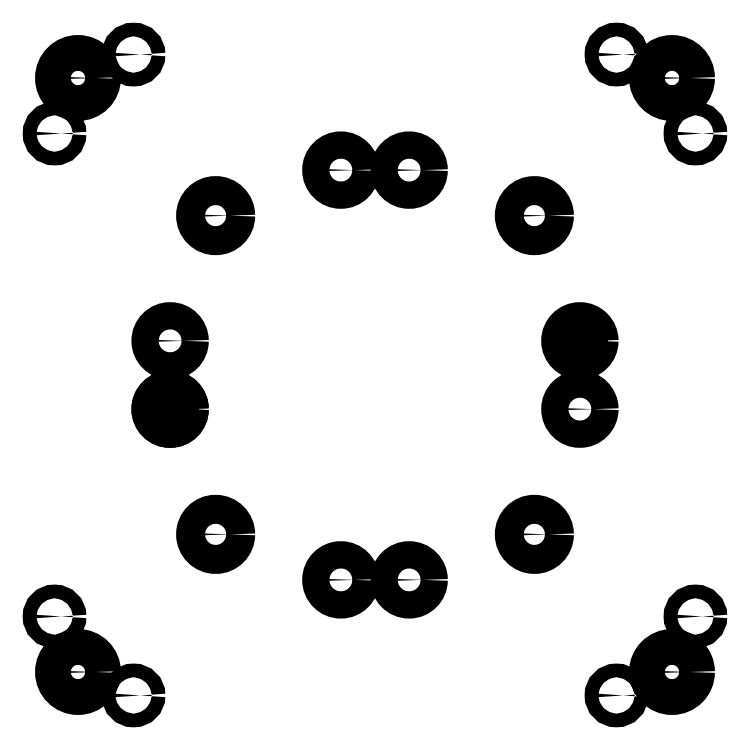
<metadata>
{"format":"dxf","ext":"dxf","renderer":"ezdxf+matplotlib","layout":"modelspace","background":"white","min_lineweight":24,"dpi":150}
</metadata>
<code>
0
SECTION
2
ENTITIES
0
CIRCLE
8
0
10
-986.7
20
-403.3
30
0
40
4.25
210
0
220
0
230
1
0
CIRCLE
8
0
10
-1034
20
-520.7
30
0
40
2
210
0
220
0
230
1
0
CIRCLE
8
0
10
-1011
20
-356.2
30
0
40
2
210
0
220
0
230
1
0
CIRCLE
8
0
10
-846.2
20
-520.7
30
0
40
2
210
0
220
0
230
1
0
CIRCLE
8
0
10
-1027
20
-363
30
0
40
5.25
210
0
220
0
230
1
0
CIRCLE
8
0
10
-853
20
-363
30
0
40
5.25
210
0
220
0
230
1
0
CIRCLE
8
0
10
-869.3
20
-543.8
30
0
40
2
210
0
220
0
230
1
0
CIRCLE
8
0
10
-950
20
-510
30
0
40
4
210
0
220
0
230
1
0
LINE
8
0
10
-879
20
-440
30
0
11
-881
21
-440
31
0
0
CIRCLE
8
0
10
-1000
20
-440
30
0
40
4
210
0
220
0
230
1
0
CIRCLE
8
0
10
-853
20
-537
30
0
40
5.25
210
0
220
0
230
1
0
CIRCLE
8
0
10
-1027
20
-537
30
0
40
5.25
210
0
220
0
230
1
0
CIRCLE
8
0
10
-1011
20
-543.8
30
0
40
2
210
0
220
0
230
1
0
CIRCLE
8
0
10
-869.3
20
-356.2
30
0
40
2
210
0
220
0
230
1
0
CIRCLE
8
0
10
-986.7
20
-496.7
30
0
40
4.25
210
0
220
0
230
1
0
CIRCLE
8
0
10
-893.3
20
-496.7
30
0
40
4.25
210
0
220
0
230
1
0
CIRCLE
8
0
10
-893.3
20
-403.3
30
0
40
4.25
210
0
220
0
230
1
0
CIRCLE
8
0
10
-1034
20
-379.3
30
0
40
2
210
0
220
0
230
1
0
CIRCLE
8
0
10
-846.2
20
-379.3
30
0
40
2
210
0
220
0
230
1
0
LINE
8
0
10
-999
20
-460
30
0
11
-1001
21
-460
31
0
0
CIRCLE
8
0
10
-880
20
-460
30
0
40
4
210
0
220
0
230
1
0
CIRCLE
8
0
10
-950
20
-390
30
0
40
4
210
0
220
0
230
1
0
CIRCLE
8
0
10
-880
20
-440
30
0
40
4
210
0
220
0
230
1
0
CIRCLE
8
0
10
-1000
20
-460
30
0
40
4
210
0
220
0
230
1
0
CIRCLE
8
0
10
-930
20
-390
30
0
40
4
210
0
220
0
230
1
0
CIRCLE
8
0
10
-930
20
-510
30
0
40
4
210
0
220
0
230
1
0
CIRCLE
8
0
10
-1000
20
-460
30
0
40
4
210
0
220
0
230
1
0
ENDSEC
0
EOF

</code>
